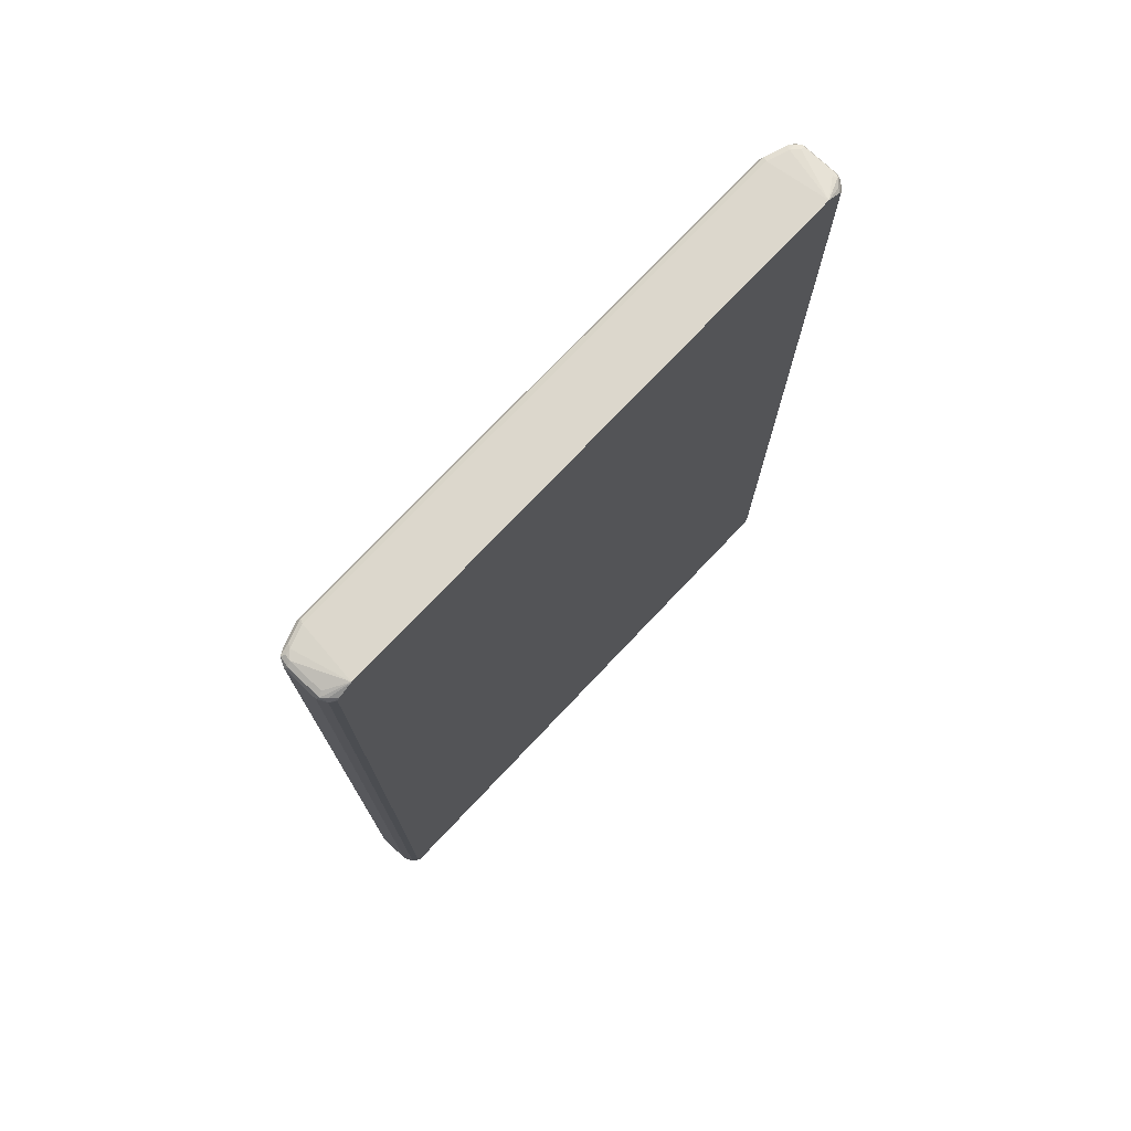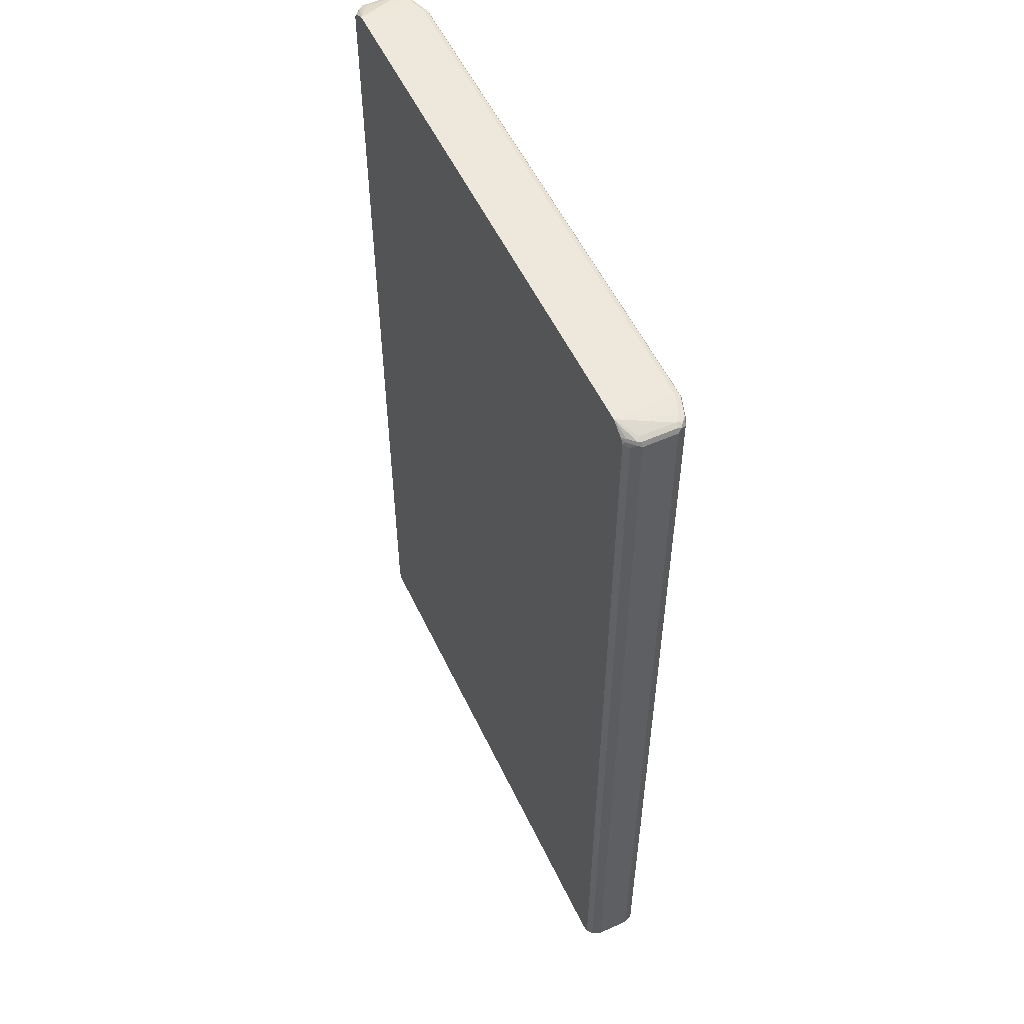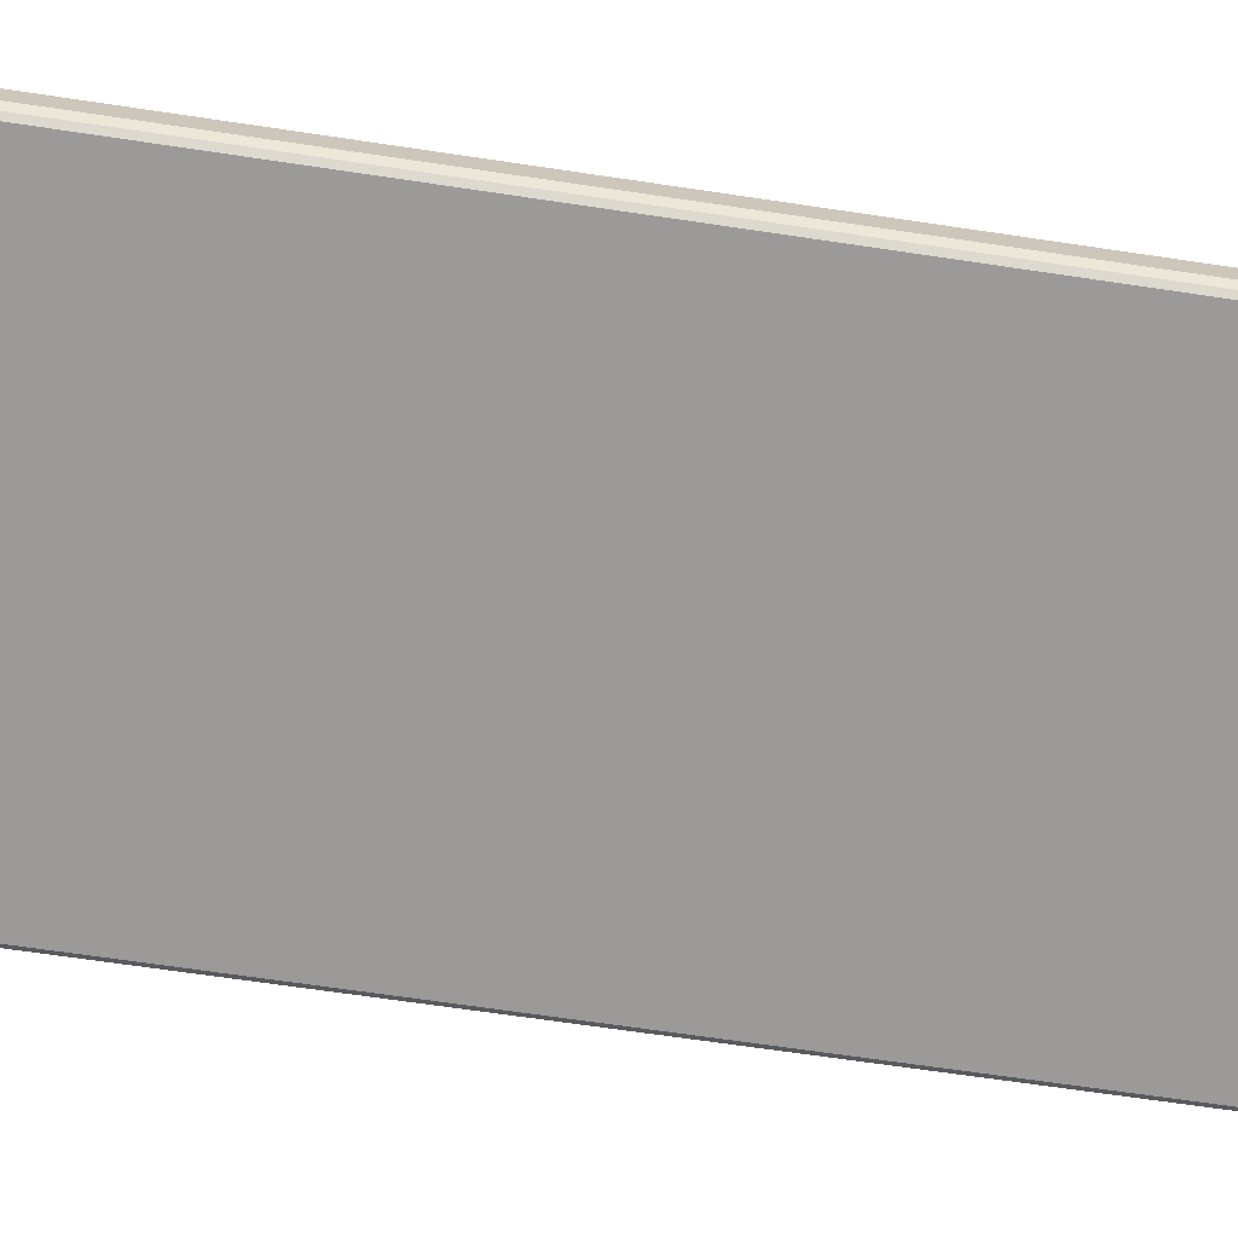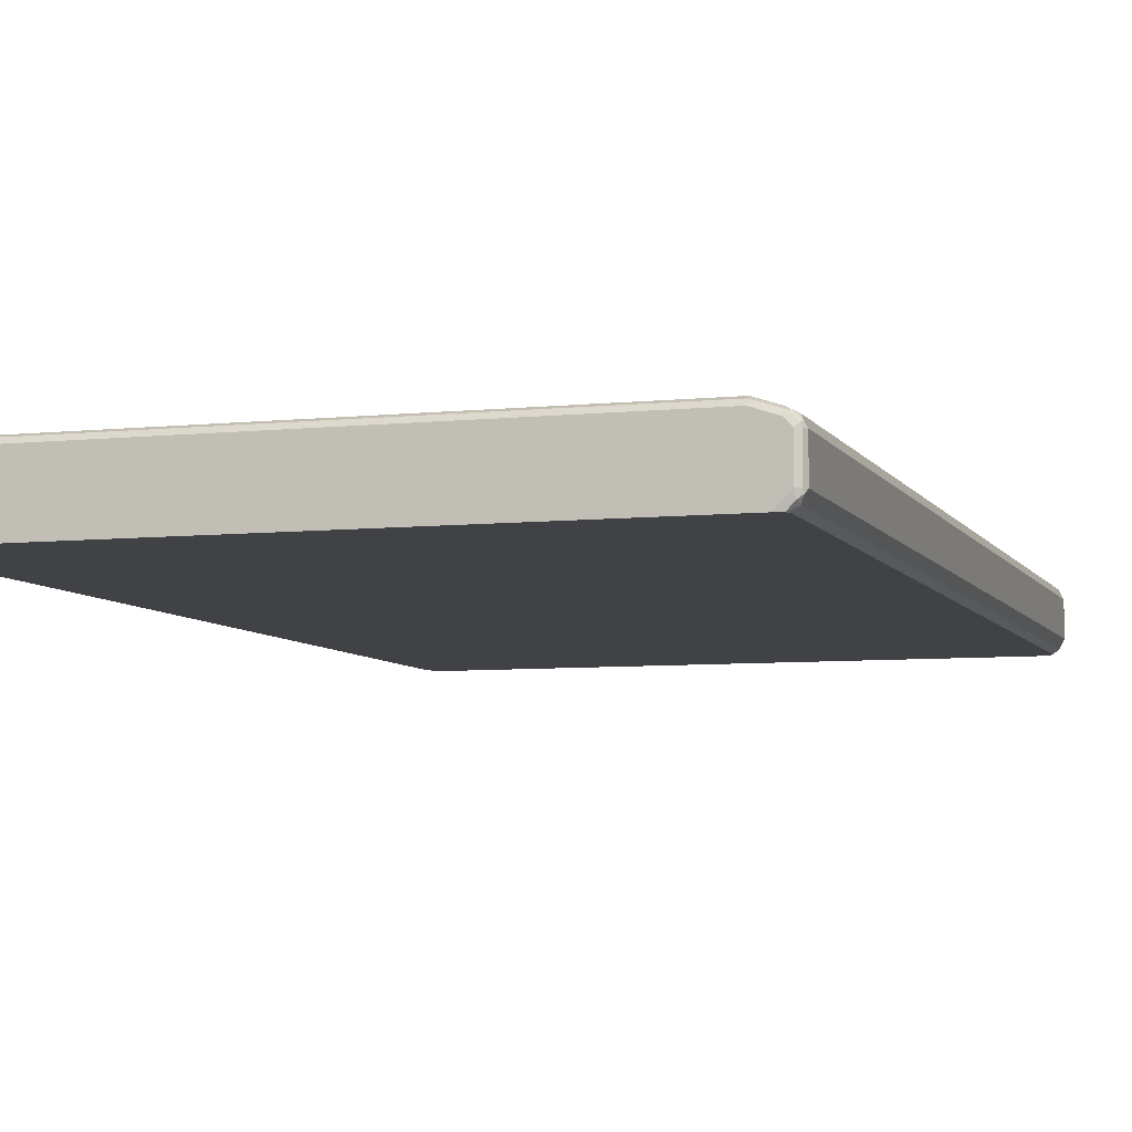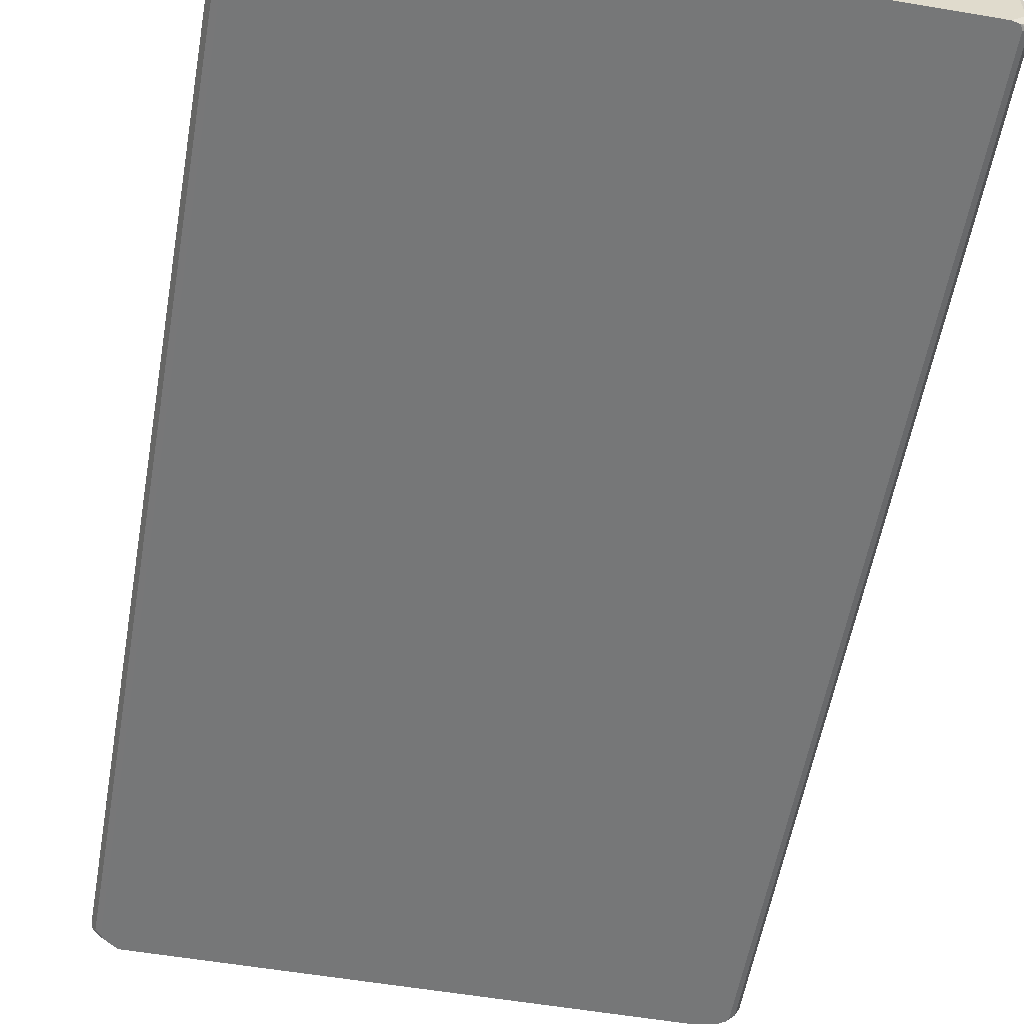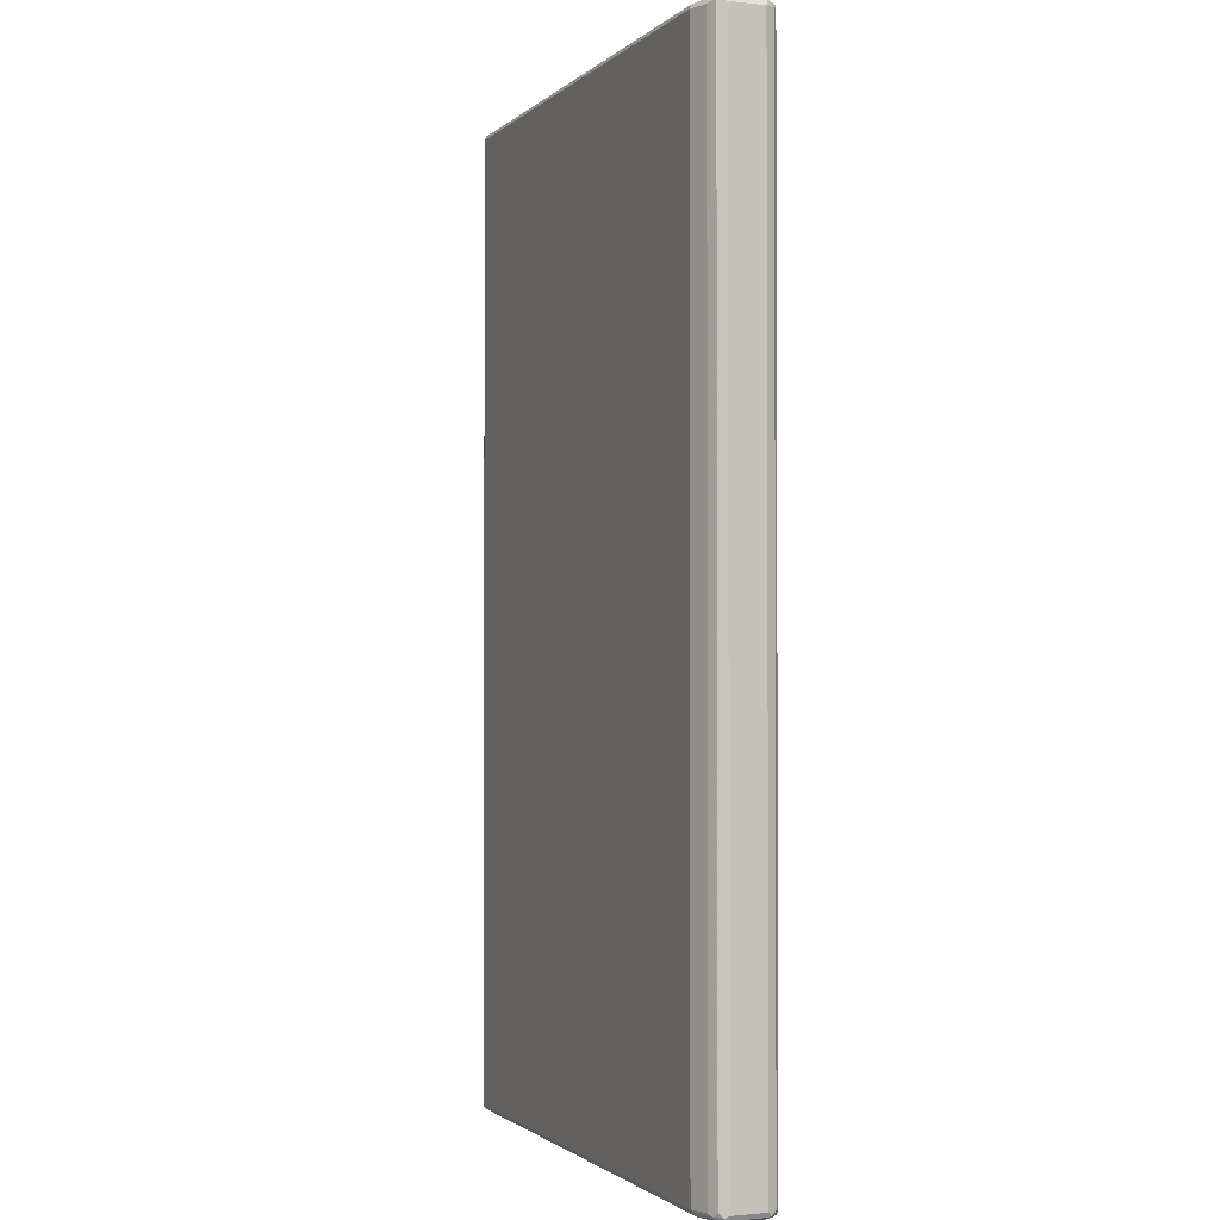
<metadata>
{"format":"obj","ext":"obj","renderer":"f3d","projection":"perspective","resolution":1024,"background":"white","views":[{"elev":75.6,"azim":133.5,"up":"+Y"},{"elev":54.8,"azim":-115.1,"up":"+Y"},{"elev":-69.5,"azim":81.6,"up":"+Z"},{"elev":-6.5,"azim":17.5,"up":"+Z"},{"elev":-57.0,"azim":-10.0,"up":"+Z"},{"elev":-1.6,"azim":68.5,"up":"+Y"}]}
</metadata>
<code>
v -0.4222 -0.8731 0.01919
v -0.4158 -0.8763 0.006404
v -0.4174 -0.878 0.0144
v -0.419 -0.8795 0.02239
v -0.4222 -0.8731 0.06717
v -0.4222 0.5181 0.01919
v -0.4079 -0.8731 0.000108
v -0.4069 -0.877 0.000108
v -0.4029 -0.8797 0.000108
v -0.4014 -0.8812 0.0016
v -0.411 -0.8812 0.0112
v -0.4158 0.5149 0.006404
v -0.4126 -0.8829 0.01919
v -0.419 -0.8795 0.07037
v -0.4158 -0.8731 0.07997
v -0.4222 0.5181 0.06717
v -0.419 0.5245 0.01919
v -0.419 0.5213 0.0128
v -0.4079 0.5183 0.000108
v -0.4007 -0.8805 0.000108
v -0.394 -0.8827 0.000108
v -0.403 -0.8829 0.009604
v -0.4126 -0.8829 0.06717
v -0.4126 -0.8804 0.07797
v -0.4174 -0.878 0.07436
v -0.4078 -0.878 0.08396
v -0.4094 -0.8731 0.08317
v -0.4158 0.5181 0.07997
v -0.4198 0.5229 0.07197
v -0.419 0.5245 0.06717
v -0.4174 0.5254 0.0144
v -0.4094 0.5213 0.003204
v -0.4031 0.5241 0.000108
v -0.3934 -0.8829 0.000108
v -0.403 -0.8829 0.07677
v -0.403 -0.8795 0.08317
v -0.379 -0.878 0.09356
v -0.403 -0.8731 0.08637
v -0.4094 0.5181 0.08317
v -0.4062 0.5245 0.08317
v -0.4102 0.5229 0.08156
v -0.4138 0.5254 0.07677
v -0.4126 0.5277 0.06717
v -0.4126 0.5277 0.01919
v -0.3837 0.5372 0.000108
v -0.4078 0.5254 0.0048
v 0.3936 -0.8829 0.000108
v -0.3742 -0.8829 0.08637
v -0.3742 -0.8795 0.09276
v -0.3742 -0.8731 0.09596
v 0.3742 -0.8795 0.09276
v 0.3742 -0.8731 0.09596
v -0.403 0.5181 0.08637
v -0.3774 0.5245 0.09276
v -0.403 0.5277 0.07677
v 0.3839 0.5372 0.000108
v -0.3742 0.5277 0.08637
v 0.4043 -0.8804 0.000108
v 0.4138 -0.8804 0.009604
v 0.4126 -0.8829 0.01919
v 0.3742 -0.8829 0.08637
v -0.3742 0.5181 0.09596
v 0.379 -0.8804 0.09116
v 0.3806 -0.8763 0.09276
v 0.4094 -0.8763 0.08317
v 0.403 -0.8731 0.08637
v 0.3742 0.5181 0.09596
v 0.371 0.5245 0.09276
v 0.3742 0.5277 0.08637
v 0.403 0.5277 0.07677
v 0.4126 0.5277 0.06717
v 0.4126 0.5277 0.01919
v 0.419 0.5245 0.016
v 0.4126 0.5254 0.008403
v 0.4043 0.5254 0.000108
v 0.4079 -0.8731 0.000108
v 0.4158 -0.8731 0.006404
v 0.4198 -0.878 0.0144
v 0.419 -0.8795 0.01919
v 0.4126 -0.8829 0.06717
v 0.403 -0.8829 0.07677
v 0.4078 -0.8804 0.08156
v 0.4174 -0.8804 0.07197
v 0.419 -0.8763 0.07357
v 0.4158 -0.8699 0.07997
v 0.4094 0.5149 0.08317
v 0.403 0.5181 0.08637
v 0.3998 0.5245 0.08317
v 0.411 0.5262 0.07517
v 0.419 0.5245 0.06397
v 0.4222 0.5181 0.01919
v 0.4158 0.5181 0.006404
v 0.4174 0.5229 0.012
v 0.4071 0.5209 0.000108
v 0.4079 0.5181 0.000108
v 0.4222 -0.8731 0.01919
v 0.419 -0.8795 0.06717
v 0.4222 -0.8731 0.06717
v 0.4158 0.5213 0.07997
v 0.4222 0.5181 0.06717
f 56 71 72
f 56 70 71
f 56 69 70
f 54 67 68
f 54 68 69
f 54 69 57
f 56 72 73
f 52 87 67
f 54 62 67
f 56 73 74
f 38 62 53
f 58 76 77
f 58 77 59
f 59 77 78
f 59 78 79
f 59 79 60
f 60 79 97
f 60 97 80
f 61 81 82
f 52 66 87
f 61 82 63
f 56 74 75
f 52 65 66
f 39 53 40
f 52 63 64
f 63 82 65
f 40 53 62
f 40 62 54
f 40 54 57
f 40 57 55
f 40 55 42
f 40 42 41
f 42 55 43
f 43 55 45
f 43 45 44
f 45 55 57
f 45 57 69
f 45 69 56
f 47 58 59
f 47 59 60
f 48 61 51
f 48 51 49
f 50 52 67
f 50 67 62
f 51 61 63
f 51 63 52
f 52 64 65
f 63 65 64
f 91 100 98
f 65 83 84
f 77 96 78
f 77 92 91
f 77 91 96
f 78 96 79
f 79 96 98
f 79 98 97
f 80 97 83
f 80 83 81
f 81 83 82
f 83 97 84
f 84 97 98
f 84 98 100
f 84 100 99
f 84 99 85
f 86 99 87
f 88 99 89
f 89 99 90
f 90 99 100
f 91 98 96
f 92 95 94
f 38 50 62
f 76 92 77
f 65 82 83
f 76 95 92
f 74 92 75
f 65 84 85
f 65 85 99
f 65 99 86
f 65 86 87
f 65 87 66
f 67 87 99
f 67 99 88
f 67 88 68
f 68 88 69
f 69 88 70
f 70 88 89
f 70 89 71
f 71 89 90
f 71 90 73
f 71 73 72
f 73 90 100
f 73 100 91
f 73 91 92
f 73 92 93
f 73 93 74
f 74 93 92
f 75 92 94
f 37 52 50
f 16 28 29
f 37 49 51
f 6 18 12
f 7 19 33
f 7 33 45
f 7 45 56
f 7 56 75
f 7 75 94
f 7 94 95
f 7 95 76
f 7 76 58
f 7 58 47
f 7 47 34
f 7 34 21
f 7 21 20
f 7 20 9
f 7 9 8
f 9 20 10
f 10 20 21
f 10 21 22
f 10 22 13
f 10 13 11
f 12 18 19
f 6 17 18
f 13 22 34
f 6 30 17
f 5 28 16
f 37 51 52
f 1 2 3
f 1 3 4
f 1 4 14
f 1 14 5
f 1 5 16
f 1 16 6
f 1 6 12
f 1 12 2
f 2 7 8
f 2 8 9
f 2 9 10
f 2 10 11
f 2 11 13
f 2 13 3
f 2 12 19
f 2 19 7
f 3 13 4
f 4 13 23
f 4 23 14
f 5 15 28
f 6 16 30
f 13 34 47
f 5 14 15
f 13 60 80
f 26 37 50
f 26 50 38
f 26 38 27
f 26 36 49
f 26 49 37
f 27 38 53
f 27 53 39
f 28 39 40
f 28 40 41
f 28 41 42
f 29 42 30
f 30 42 43
f 30 43 31
f 31 43 44
f 31 44 45
f 31 45 46
f 32 46 33
f 33 46 45
f 35 48 49
f 13 47 60
f 35 49 36
f 24 35 36
f 24 36 26
f 28 42 29
f 21 34 22
f 13 81 61
f 23 35 24
f 13 61 48
f 13 48 35
f 13 35 23
f 14 24 25
f 13 80 81
f 14 23 24
f 15 25 24
f 15 24 26
f 15 26 27
f 14 25 15
f 15 27 39
f 15 39 28
f 16 29 30
f 17 30 31
f 17 31 18
f 18 31 46
f 18 46 32
f 18 32 19
f 19 32 33

</code>
